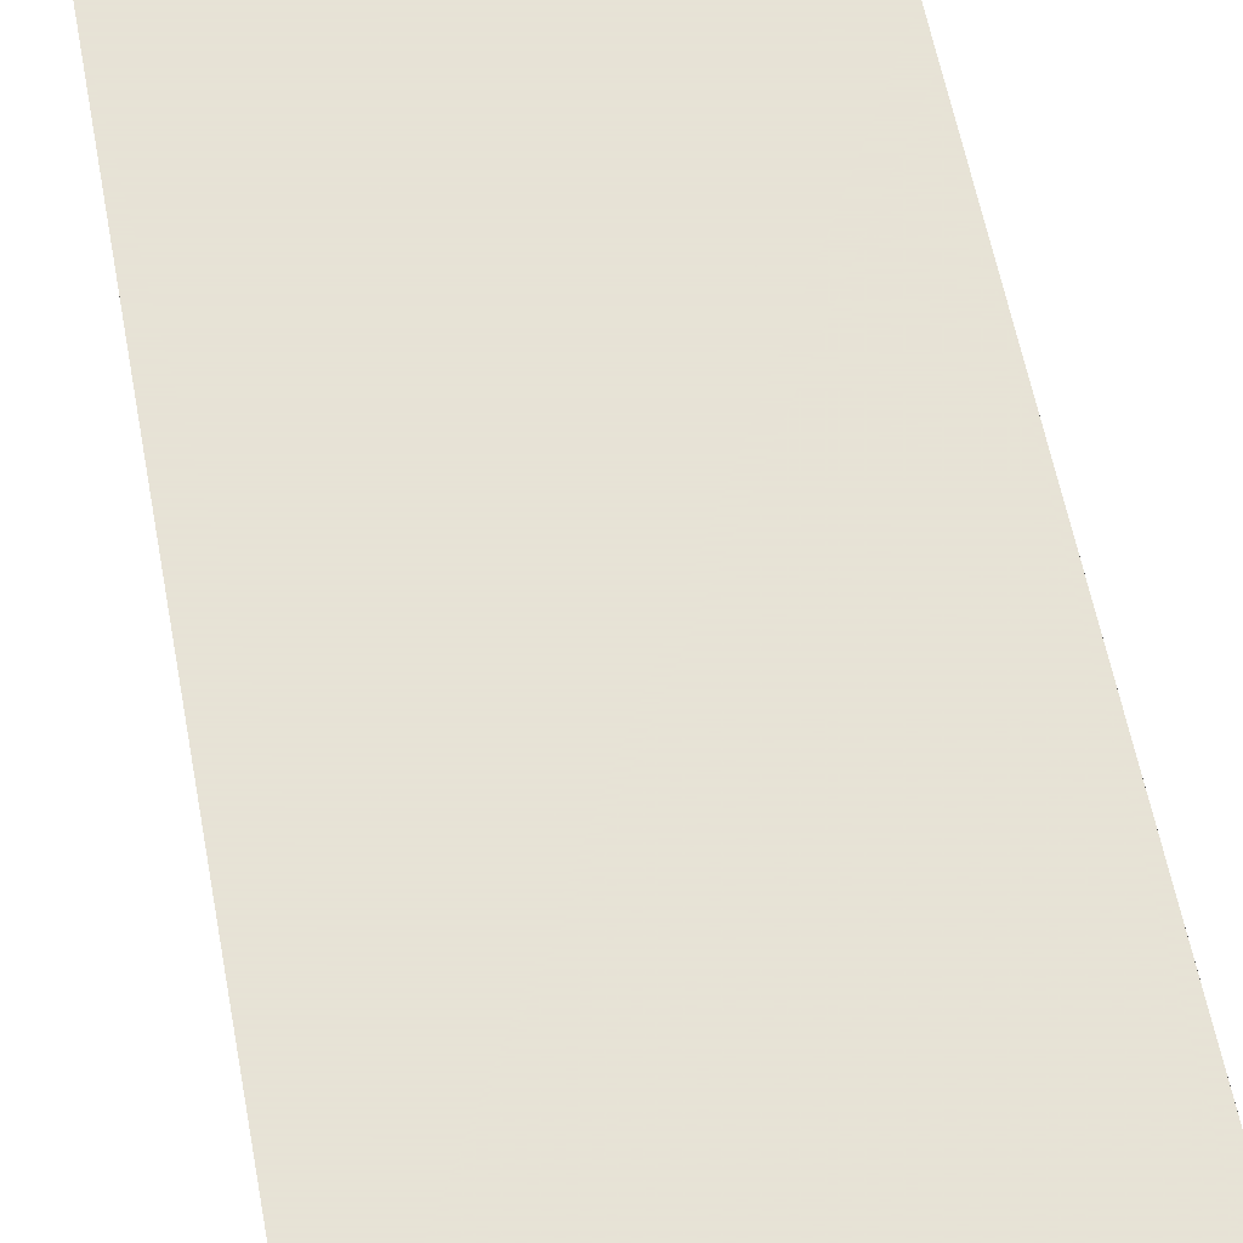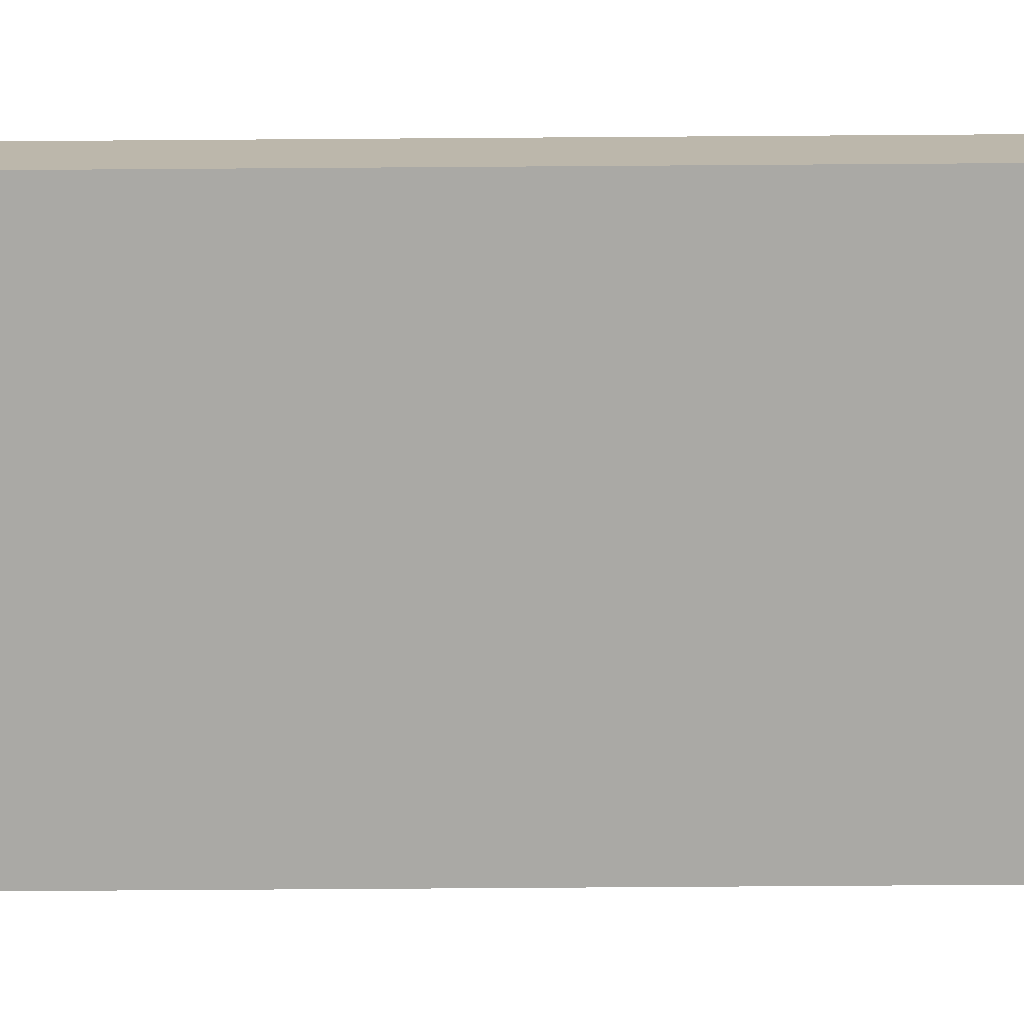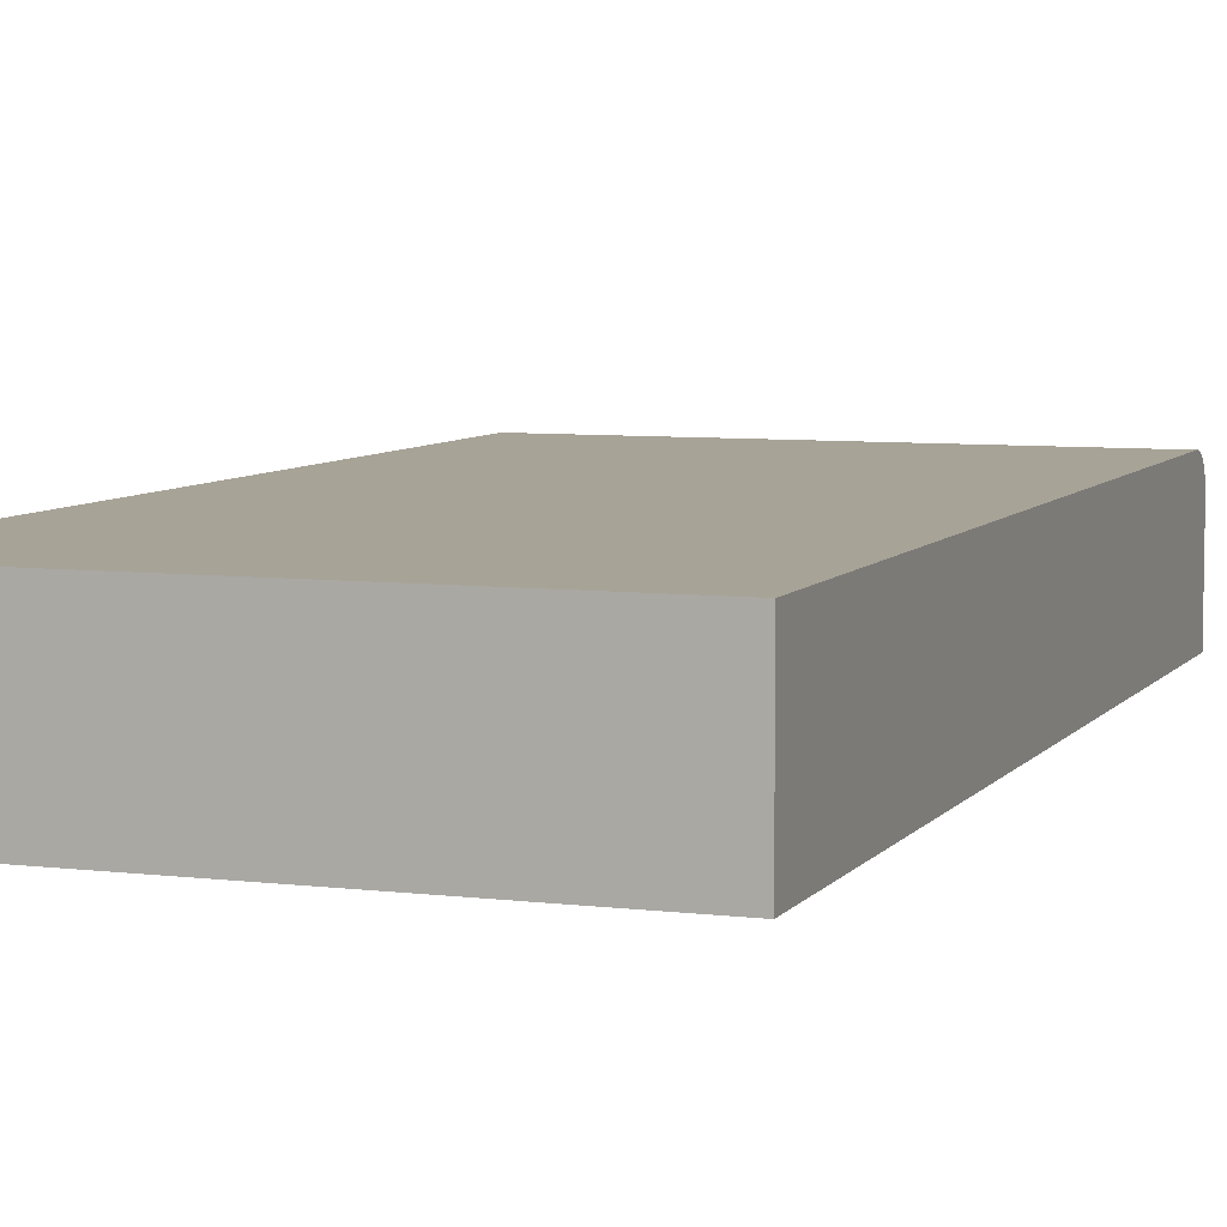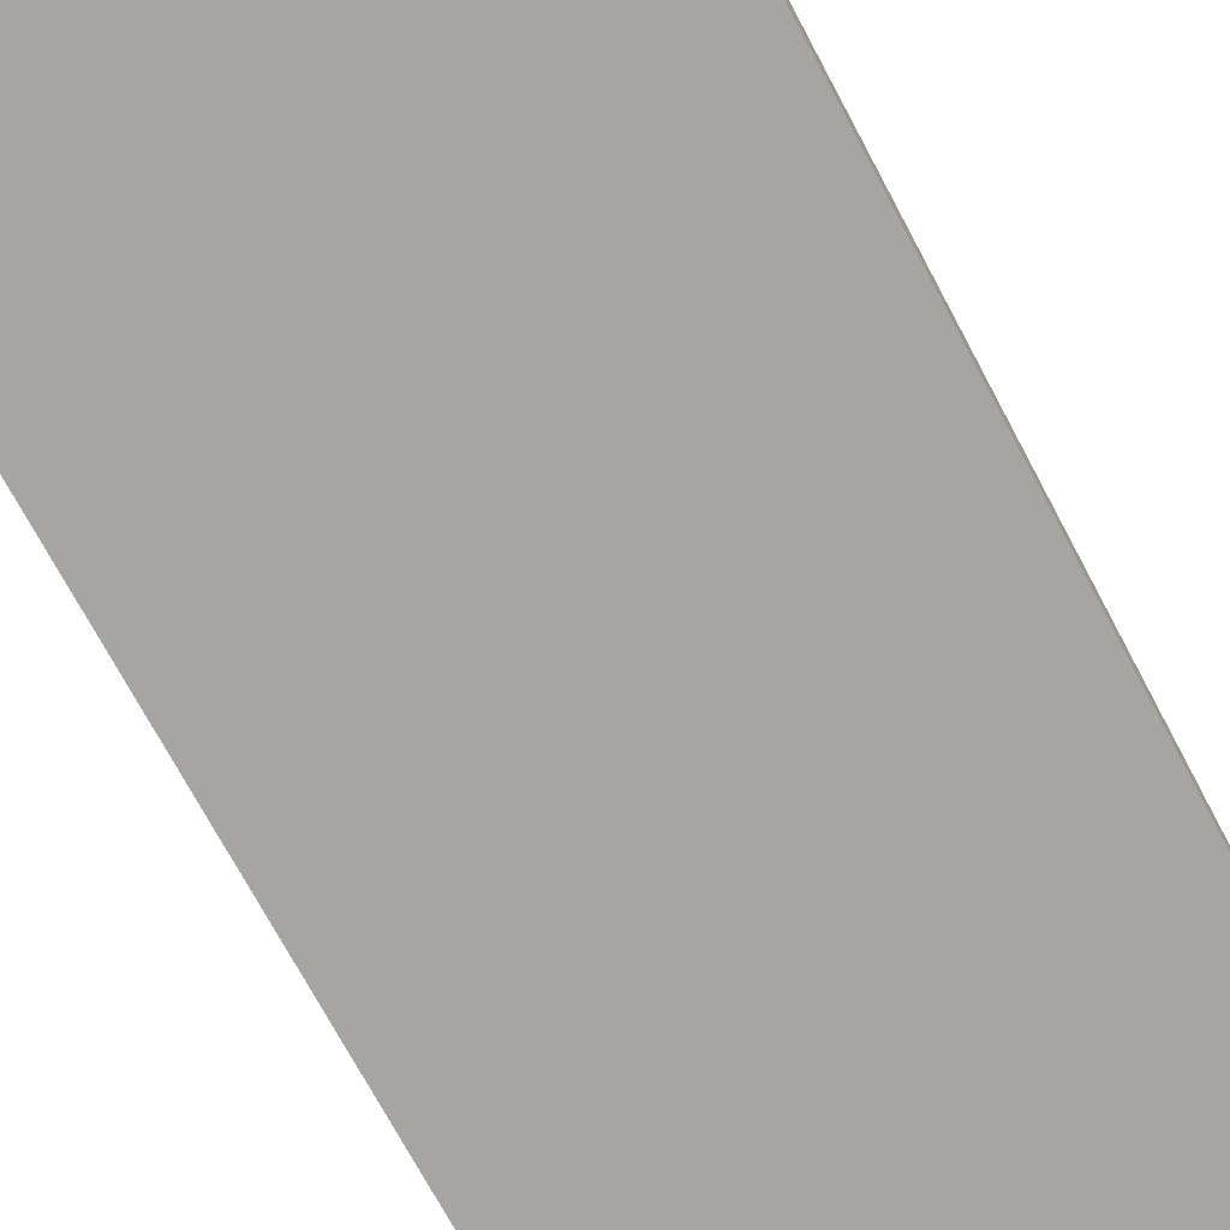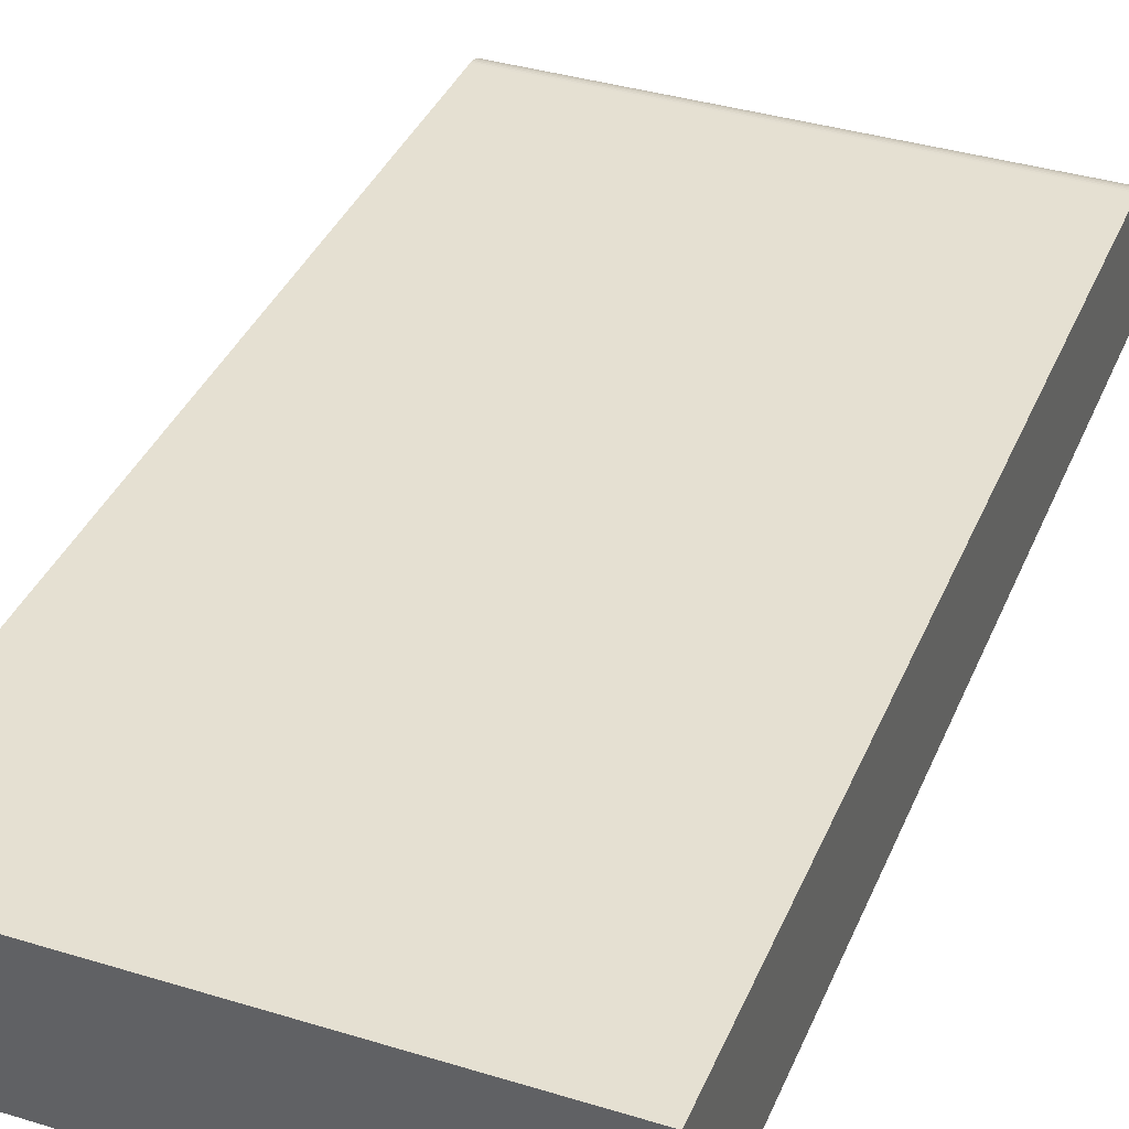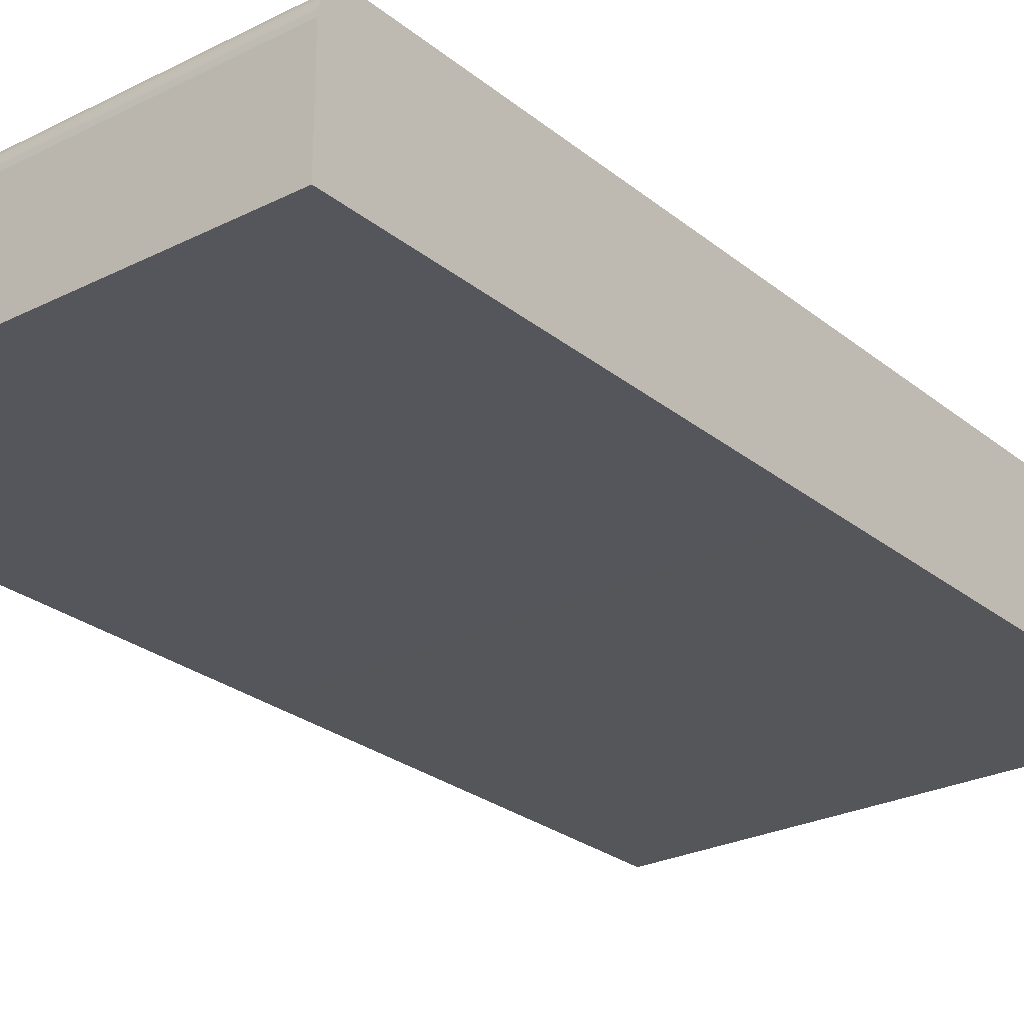
<metadata>
{"format":"obj","ext":"obj","renderer":"f3d","projection":"perspective","resolution":1024,"background":"white","views":[{"elev":62.8,"azim":-11.0,"up":"+Z"},{"elev":-75.4,"azim":-89.6,"up":"+Z"},{"elev":6.7,"azim":20.0,"up":"+Z"},{"elev":-73.9,"azim":28.3,"up":"+Z"},{"elev":37.8,"azim":21.3,"up":"+Z"},{"elev":-26.1,"azim":-141.5,"up":"+Z"}]}
</metadata>
<code>
v -0.007489 0.01099 0.003784
v -0.007489 0.01099 0.007988
v -0.007489 0.02499 0.003784
v 1.076e-05 0.01099 0.003782
v 0.00751 0.01099 0.007987
v 0.00751 0.03432 0.007988
v -0.007489 0.03899 0.007988
v 1.076e-05 0.02499 0.003782
v -0.007489 0.03998 0.003789
v 0.00751 0.01099 0.003782
v 0.00751 0.03899 0.007988
v 1.076e-05 0.03903 0.007986
v -0.007489 0.03907 0.007985
v 0.00751 0.02499 0.003782
v -0.007489 0.03998 0.006988
v 0.00751 0.03998 0.003789
v 0.00751 0.03906 0.007985
v 1.076e-05 0.03907 0.007985
v 1.076e-05 0.03911 0.007979
v -0.007489 0.03916 0.007973
v 0.00751 0.03998 0.006988
v -0.007489 0.03997 0.007154
v 0.00751 0.03907 0.007984
v 0.00751 0.03916 0.007972
v 1.076e-05 0.03916 0.007973
v -0.007489 0.03924 0.007954
v 0.00751 0.03997 0.007154
v 0.00751 0.03997 0.007169
v -0.007489 0.03995 0.007247
v 0.00751 0.03923 0.007955
v 1.076e-05 0.03924 0.007954
v -0.007489 0.03925 0.007952
v 0.00751 0.03995 0.007247
v -0.007489 0.03993 0.007316
v 0.00751 0.03925 0.007951
v 1.076e-05 0.03933 0.007928
v -0.007489 0.03933 0.007928
v 0.00751 0.03992 0.007323
v -0.007489 0.03992 0.00733
v 0.00751 0.03933 0.007927
v 0.00751 0.0394 0.007897
v -0.007489 0.03942 0.007888
v 1.076e-05 0.03992 0.00733
v 0.00751 0.03992 0.007336
v -0.007489 0.03989 0.007397
v 0.00751 0.03949 0.00785
v 1.076e-05 0.03944 0.007874
v -0.007489 0.03949 0.00785
v 0.00751 0.03988 0.007417
v -0.007489 0.03989 0.00741
v 0.00751 0.03956 0.007806
v 1.076e-05 0.03956 0.007807
v -0.007489 0.0395 0.007846
v -0.007489 0.03986 0.007475
v 1.076e-05 0.03985 0.007488
v 0.00751 0.03984 0.007494
v 0.00751 0.03962 0.007758
v 1.076e-05 0.03959 0.00778
v -0.007489 0.03956 0.007807
v -0.007489 0.0398 0.007561
v 0.00751 0.0398 0.007561
v 0.00751 0.03963 0.007748
v -0.007489 0.03963 0.007749
v -0.007489 0.03975 0.007625
v 0.00751 0.03975 0.007624
v 0.00751 0.03969 0.007689
v 1.076e-05 0.03969 0.007695
v -0.007489 0.0397 0.007684
v 1.076e-05 0.03972 0.007663
f 1 2 7
f 1 7 13
f 1 13 20
f 1 20 26
f 1 26 32
f 1 32 37
f 1 37 42
f 1 42 48
f 1 48 53
f 1 53 59
f 1 59 63
f 1 63 68
f 1 68 64
f 1 64 60
f 1 60 54
f 1 54 50
f 1 50 45
f 1 45 39
f 1 39 34
f 1 34 29
f 1 29 22
f 1 22 15
f 1 15 9
f 1 9 3
f 1 3 8
f 1 8 4
f 1 4 10
f 1 10 5
f 1 5 2
f 2 5 6
f 2 6 11
f 2 11 7
f 3 9 8
f 4 8 14
f 4 14 10
f 5 10 14
f 5 14 16
f 5 16 21
f 5 21 27
f 5 27 28
f 5 28 33
f 5 33 38
f 5 38 44
f 5 44 49
f 5 49 56
f 5 56 61
f 5 61 65
f 5 65 66
f 5 66 62
f 5 62 57
f 5 57 51
f 5 51 46
f 5 46 41
f 5 41 40
f 5 40 35
f 5 35 30
f 5 30 24
f 5 24 23
f 5 23 17
f 5 17 11
f 5 11 6
f 7 11 12
f 7 12 13
f 8 9 16
f 8 16 14
f 9 15 21
f 9 21 16
f 11 17 18
f 11 18 12
f 12 18 13
f 13 18 19
f 13 19 20
f 15 22 27
f 15 27 21
f 17 23 18
f 18 23 19
f 19 23 24
f 19 24 25
f 19 25 20
f 20 25 31
f 20 31 26
f 22 28 27
f 22 29 28
f 24 30 25
f 25 30 31
f 26 31 32
f 28 29 33
f 29 34 33
f 30 35 31
f 31 35 32
f 32 35 36
f 32 36 37
f 33 34 38
f 34 39 43
f 34 43 38
f 35 40 36
f 36 40 41
f 36 41 37
f 37 41 42
f 38 43 44
f 39 45 43
f 41 46 47
f 41 47 42
f 42 47 48
f 43 45 44
f 44 45 49
f 45 50 49
f 46 51 52
f 46 52 53
f 46 53 48
f 46 48 47
f 49 50 54
f 49 54 55
f 49 55 56
f 51 57 58
f 51 58 52
f 52 59 53
f 52 58 59
f 54 60 55
f 55 60 61
f 55 61 56
f 57 62 63
f 57 63 58
f 58 63 59
f 60 64 61
f 61 64 65
f 62 66 67
f 62 67 63
f 63 67 68
f 64 68 69
f 64 69 65
f 65 69 66
f 66 69 68
f 66 68 67

</code>
